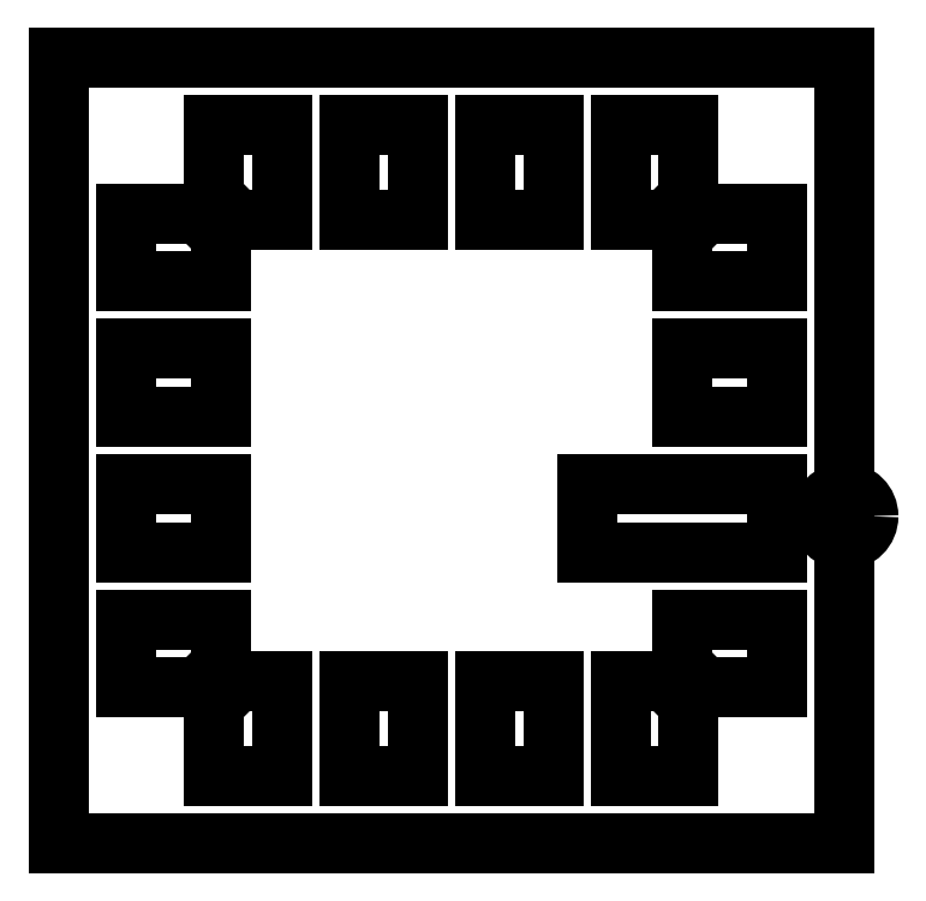
<metadata>
{"format":"dxf","ext":"dxf","renderer":"ezdxf+matplotlib","layout":"modelspace","background":"white","min_lineweight":24,"dpi":150}
</metadata>
<code>
0
SECTION
2
ENTITIES
0
LINE
8
Sketch
10
1
20
-0.25
30
0
11
1
21
-0.75
31
0
0
LINE
8
Sketch
10
1
20
-0.75
30
0
11
2.4
21
-0.75
31
0
0
LINE
8
Sketch
10
2.4
20
-0.75
30
0
11
2.4
21
-0.25
31
0
0
LINE
8
Sketch
10
2.4
20
-0.25
30
0
11
1
21
-0.25
31
0
0
LINE
8
Sketch
10
1.7
20
0.75
30
0
11
1.7
21
0.25
31
0
0
LINE
8
Sketch
10
1.7
20
0.25
30
0
11
2.4
21
0.25
31
0
0
LINE
8
Sketch
10
2.4
20
0.25
30
0
11
2.4
21
0.75
31
0
0
LINE
8
Sketch
10
2.4
20
0.75
30
0
11
1.7
21
0.75
31
0
0
LINE
8
Sketch
10
1.7
20
1.58
30
0
11
1.7
21
1.25
31
0
0
LINE
8
Sketch
10
1.7
20
1.25
30
0
11
2.4
21
1.25
31
0
0
LINE
8
Sketch
10
2.4
20
1.25
30
0
11
2.4
21
1.75
31
0
0
LINE
8
Sketch
10
2.4
20
1.75
30
0
11
1.87
21
1.75
31
0
0
LINE
8
Sketch
10
1.7
20
1.58
30
0
11
1.87
21
1.75
31
0
0
LINE
8
Sketch
10
2.4
20
-1.25
30
0
11
1.7
21
-1.25
31
0
0
LINE
8
Sketch
10
1.7
20
-1.25
30
0
11
1.7
21
-1.58
31
0
0
LINE
8
Sketch
10
1.7
20
-1.58
30
0
11
1.87
21
-1.75
31
0
0
LINE
8
Sketch
10
1.87
20
-1.75
30
0
11
2.4
21
-1.75
31
0
0
LINE
8
Sketch
10
2.4
20
-1.75
30
0
11
2.4
21
-1.25
31
0
0
LINE
8
Sketch
10
1.75
20
2.4
30
0
11
1.25
21
2.4
31
0
0
LINE
8
Sketch
10
1.25
20
2.4
30
0
11
1.25
21
1.7
31
0
0
LINE
8
Sketch
10
1.25
20
1.7
30
0
11
1.58
21
1.7
31
0
0
LINE
8
Sketch
10
1.58
20
1.7
30
0
11
1.75
21
1.87
31
0
0
LINE
8
Sketch
10
1.75
20
1.87
30
0
11
1.75
21
2.4
31
0
0
LINE
8
Sketch
10
0.75
20
2.4
30
0
11
0.25
21
2.4
31
0
0
LINE
8
Sketch
10
0.25
20
2.4
30
0
11
0.25
21
1.7
31
0
0
LINE
8
Sketch
10
0.25
20
1.7
30
0
11
0.75
21
1.7
31
0
0
LINE
8
Sketch
10
0.75
20
1.7
30
0
11
0.75
21
2.4
31
0
0
LINE
8
Sketch
10
-0.25
20
2.4
30
0
11
-0.75
21
2.4
31
0
0
LINE
8
Sketch
10
-0.75
20
2.4
30
0
11
-0.75
21
1.7
31
0
0
LINE
8
Sketch
10
-0.75
20
1.7
30
0
11
-0.25
21
1.7
31
0
0
LINE
8
Sketch
10
-0.25
20
1.7
30
0
11
-0.25
21
2.4
31
0
0
LINE
8
Sketch
10
-1.25
20
2.4
30
0
11
-1.75
21
2.4
31
0
0
LINE
8
Sketch
10
-1.75
20
2.4
30
0
11
-1.75
21
1.87
31
0
0
LINE
8
Sketch
10
-1.75
20
1.87
30
0
11
-1.58
21
1.7
31
0
0
LINE
8
Sketch
10
-1.58
20
1.7
30
0
11
-1.25
21
1.7
31
0
0
LINE
8
Sketch
10
-1.25
20
1.7
30
0
11
-1.25
21
2.4
31
0
0
LINE
8
Sketch
10
-2.4
20
1.75
30
0
11
-2.4
21
1.25
31
0
0
LINE
8
Sketch
10
-2.4
20
1.25
30
0
11
-1.7
21
1.25
31
0
0
LINE
8
Sketch
10
-1.7
20
1.25
30
0
11
-1.7
21
1.58
31
0
0
LINE
8
Sketch
10
-1.87
20
1.75
30
0
11
-1.7
21
1.58
31
0
0
LINE
8
Sketch
10
-1.87
20
1.75
30
0
11
-2.4
21
1.75
31
0
0
LINE
8
Sketch
10
-2.4
20
0.75
30
0
11
-2.4
21
0.25
31
0
0
LINE
8
Sketch
10
-2.4
20
0.25
30
0
11
-1.7
21
0.25
31
0
0
LINE
8
Sketch
10
-1.7
20
0.25
30
0
11
-1.7
21
0.75
31
0
0
LINE
8
Sketch
10
-1.7
20
0.75
30
0
11
-2.4
21
0.75
31
0
0
LINE
8
Sketch
10
-2.4
20
-0.25
30
0
11
-2.4
21
-0.75
31
0
0
LINE
8
Sketch
10
-2.4
20
-0.75
30
0
11
-1.7
21
-0.75
31
0
0
LINE
8
Sketch
10
-1.7
20
-0.75
30
0
11
-1.7
21
-0.25
31
0
0
LINE
8
Sketch
10
-1.7
20
-0.25
30
0
11
-2.4
21
-0.25
31
0
0
LINE
8
Sketch
10
-2.4
20
-1.25
30
0
11
-2.4
21
-1.75
31
0
0
LINE
8
Sketch
10
-2.4
20
-1.75
30
0
11
-1.87
21
-1.75
31
0
0
LINE
8
Sketch
10
-1.87
20
-1.75
30
0
11
-1.7
21
-1.58
31
0
0
LINE
8
Sketch
10
-1.7
20
-1.58
30
0
11
-1.7
21
-1.25
31
0
0
LINE
8
Sketch
10
-1.7
20
-1.25
30
0
11
-2.4
21
-1.25
31
0
0
LINE
8
Sketch
10
-1.75
20
-2.4
30
0
11
-1.25
21
-2.4
31
0
0
LINE
8
Sketch
10
-1.25
20
-2.4
30
0
11
-1.25
21
-1.7
31
0
0
LINE
8
Sketch
10
-1.25
20
-1.7
30
0
11
-1.58
21
-1.7
31
0
0
LINE
8
Sketch
10
-1.75
20
-1.87
30
0
11
-1.58
21
-1.7
31
0
0
LINE
8
Sketch
10
-1.75
20
-1.87
30
0
11
-1.75
21
-2.4
31
0
0
LINE
8
Sketch
10
-0.75
20
-2.4
30
0
11
-0.25
21
-2.4
31
0
0
LINE
8
Sketch
10
-0.25
20
-2.4
30
0
11
-0.25
21
-1.7
31
0
0
LINE
8
Sketch
10
-0.25
20
-1.7
30
0
11
-0.75
21
-1.7
31
0
0
LINE
8
Sketch
10
-0.75
20
-1.7
30
0
11
-0.75
21
-2.4
31
0
0
LINE
8
Sketch
10
0.25
20
-2.4
30
0
11
0.75
21
-2.4
31
0
0
LINE
8
Sketch
10
0.75
20
-2.4
30
0
11
0.75
21
-1.7
31
0
0
LINE
8
Sketch
10
0.75
20
-1.7
30
0
11
0.25
21
-1.7
31
0
0
LINE
8
Sketch
10
0.25
20
-1.7
30
0
11
0.25
21
-2.4
31
0
0
LINE
8
Sketch
10
1.58
20
-1.7
30
0
11
1.25
21
-1.7
31
0
0
LINE
8
Sketch
10
1.25
20
-1.7
30
0
11
1.25
21
-2.4
31
0
0
LINE
8
Sketch
10
1.25
20
-2.4
30
0
11
1.75
21
-2.4
31
0
0
LINE
8
Sketch
10
1.75
20
-2.4
30
0
11
1.75
21
-1.87
31
0
0
LINE
8
Sketch
10
1.58
20
-1.7
30
0
11
1.75
21
-1.87
31
0
0
LINE
8
Sketch001
10
-2.9
20
2.9
30
0
11
-2.9
21
-2.9
31
0
0
LINE
8
Sketch001
10
-2.9
20
-2.9
30
0
11
2.9
21
-2.9
31
0
0
LINE
8
Sketch001
10
2.9
20
-2.9
30
0
11
2.9
21
2.9
31
0
0
LINE
8
Sketch001
10
2.9
20
2.9
30
0
11
-2.9
21
2.9
31
0
0
CIRCLE
8
Sketch002
10
2.9
20
-0.4849
30
0
40
0.175
0
ENDSEC
0
EOF

</code>
